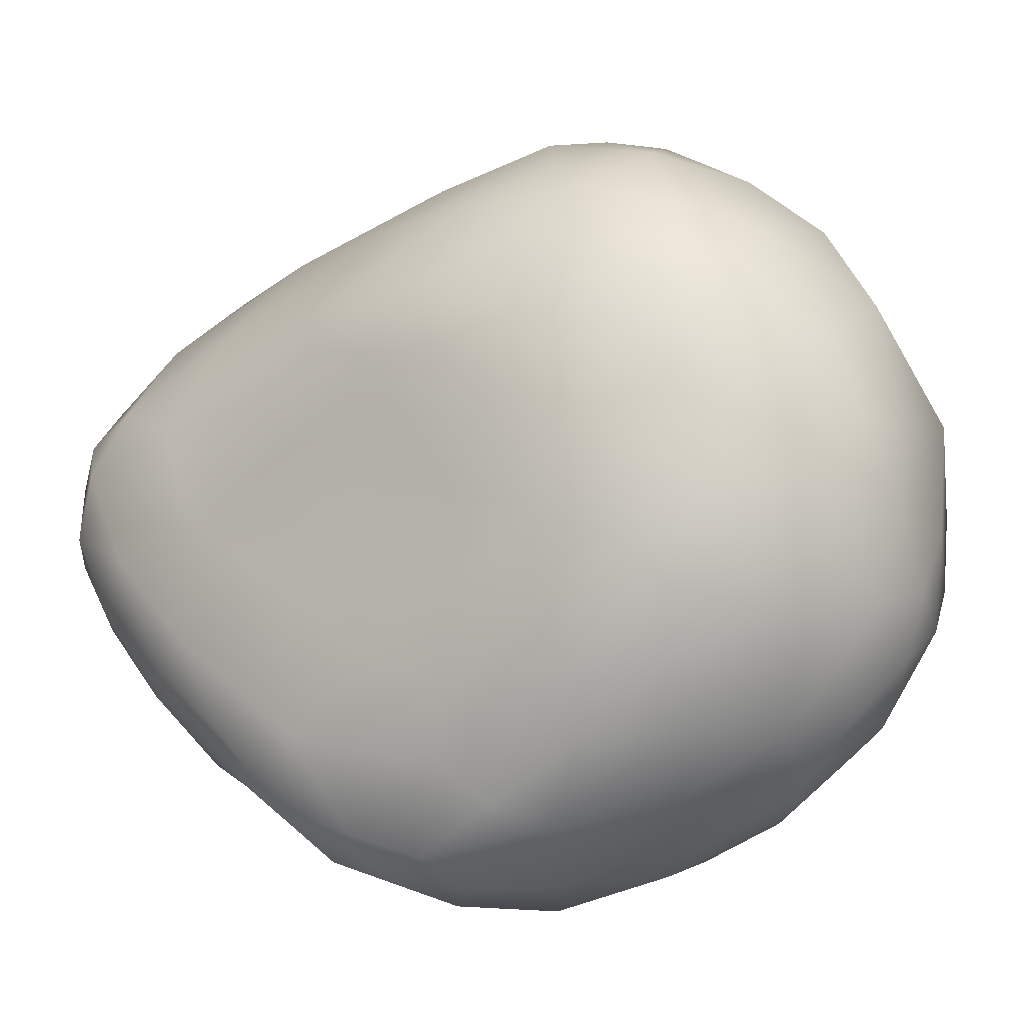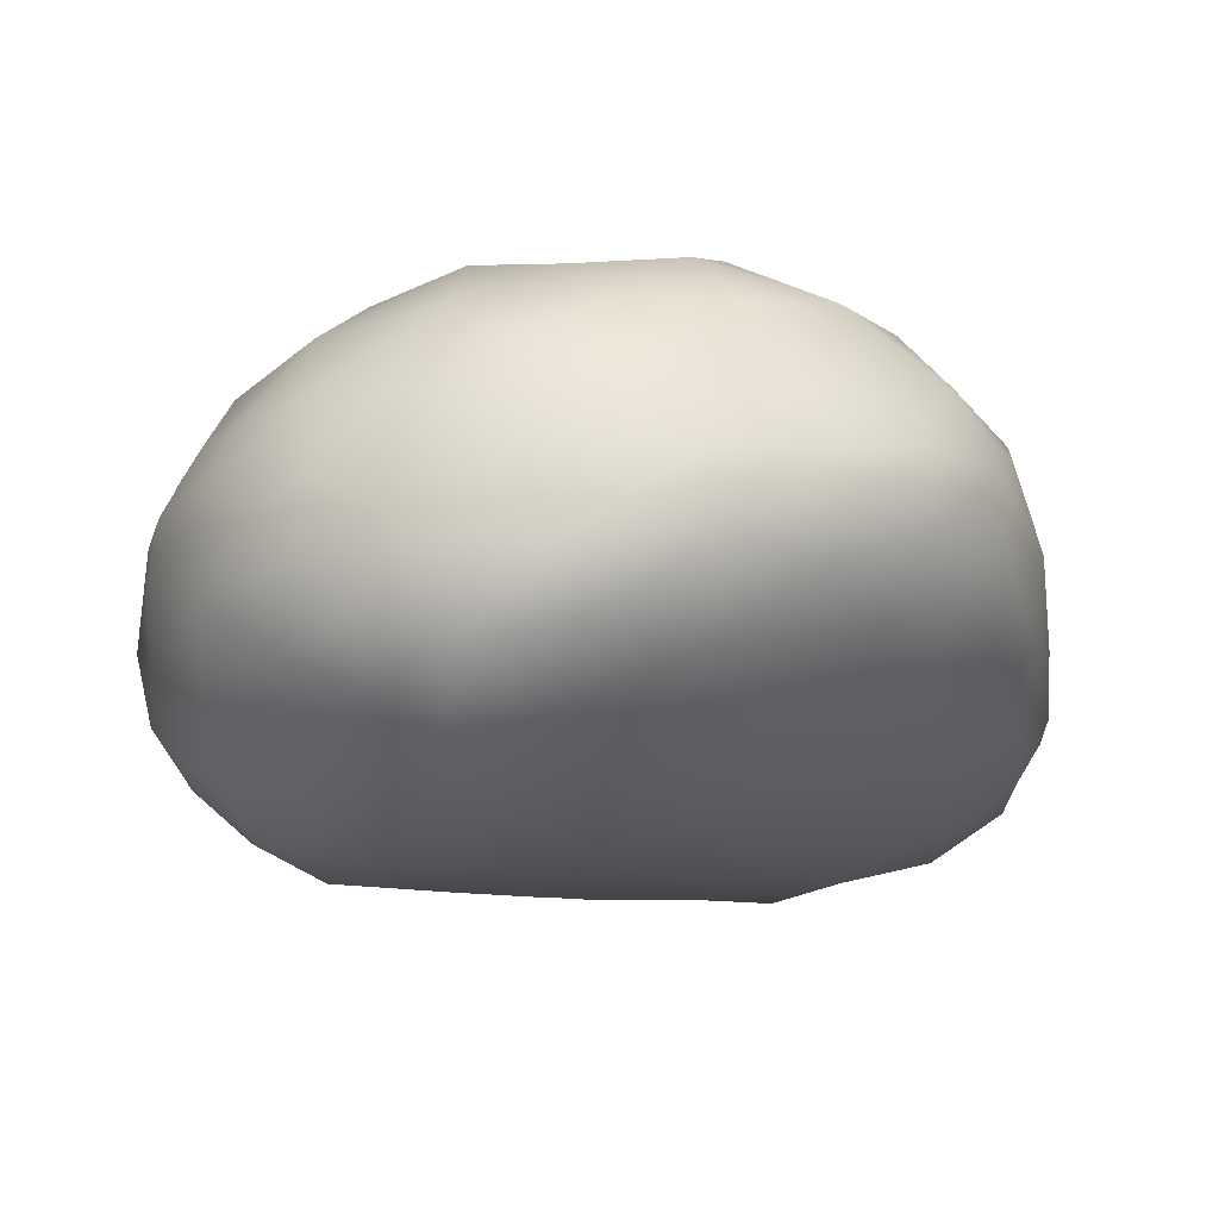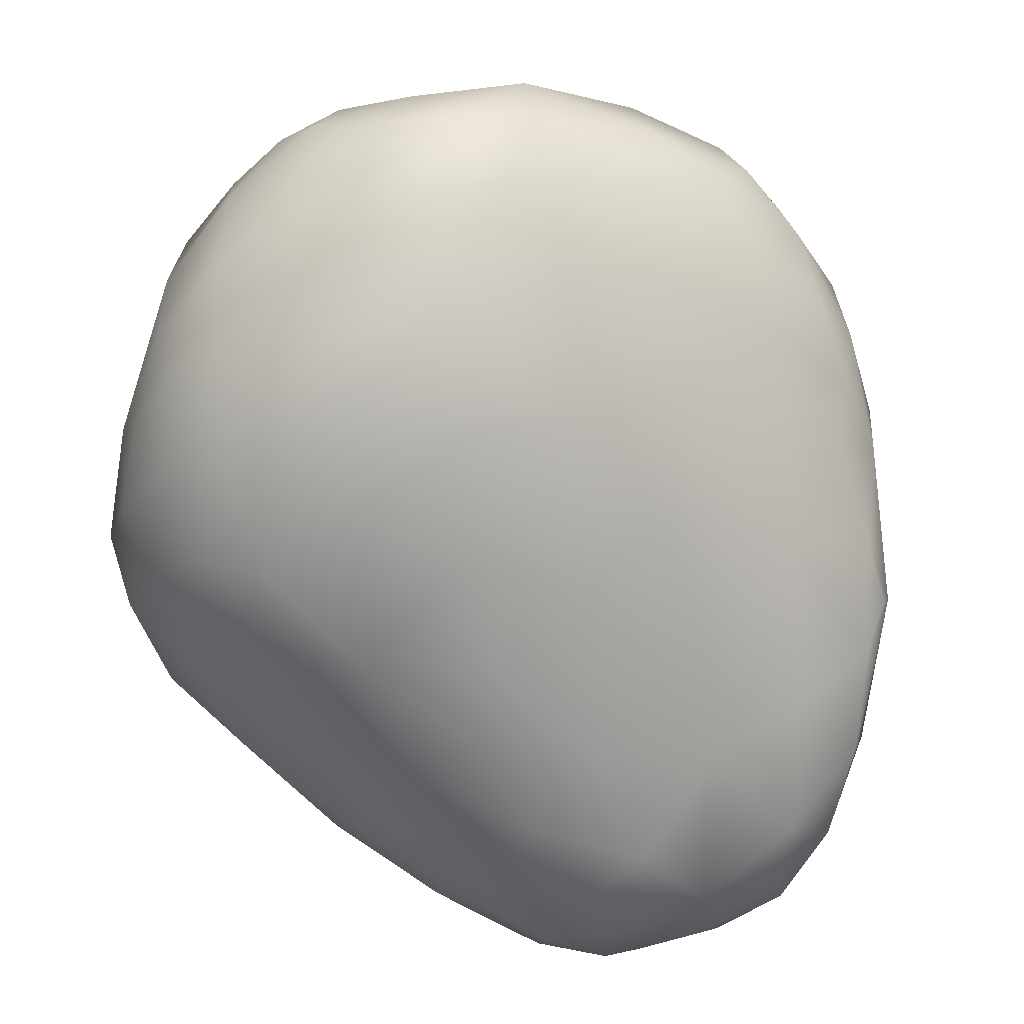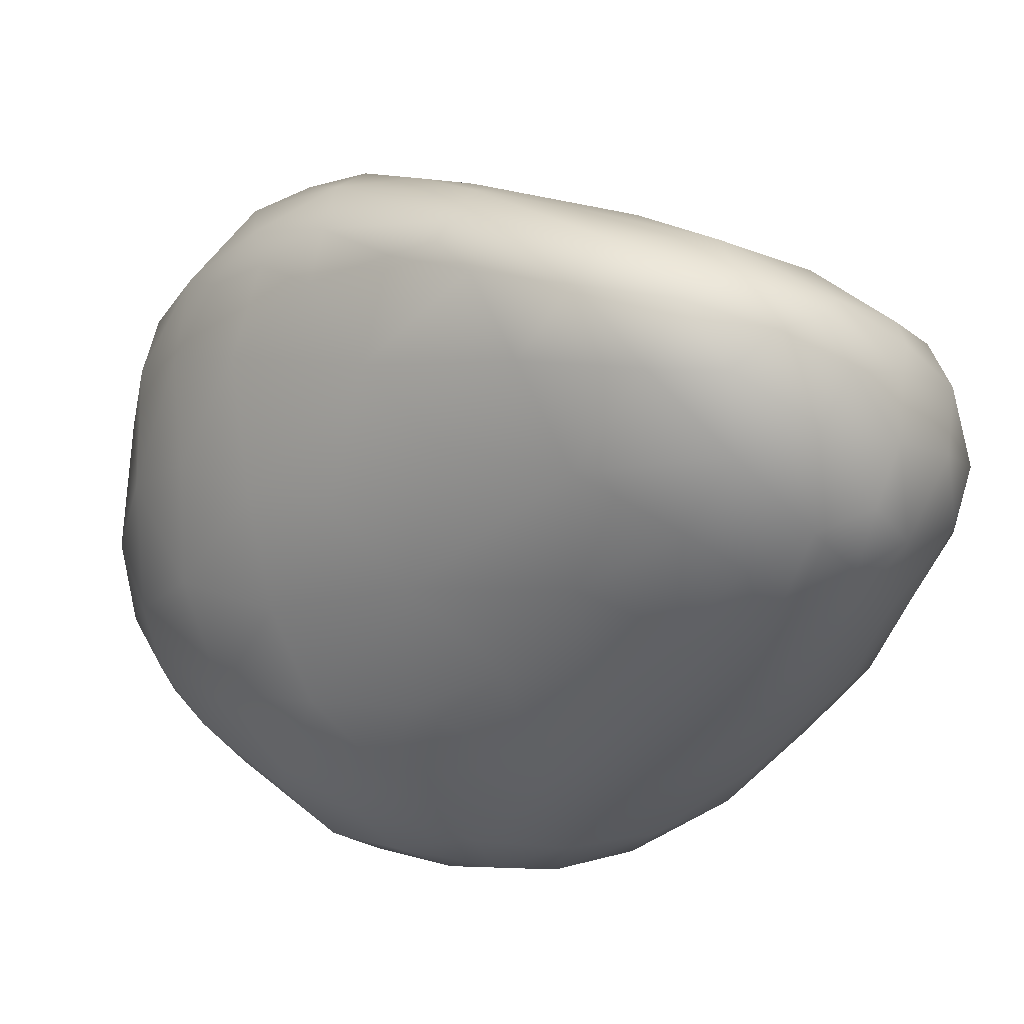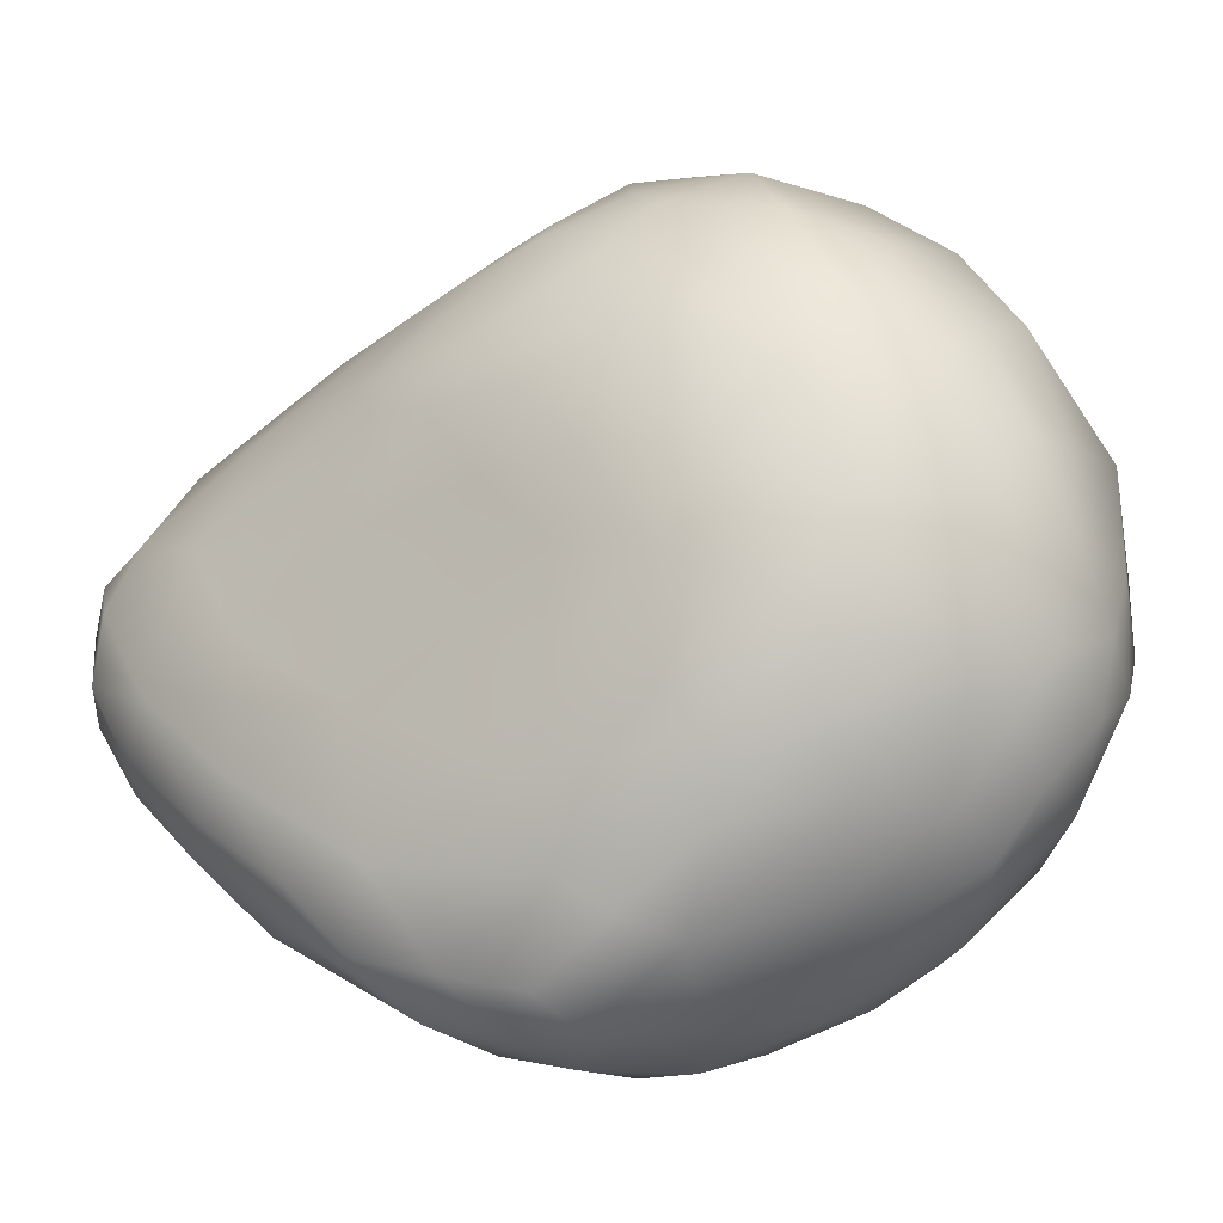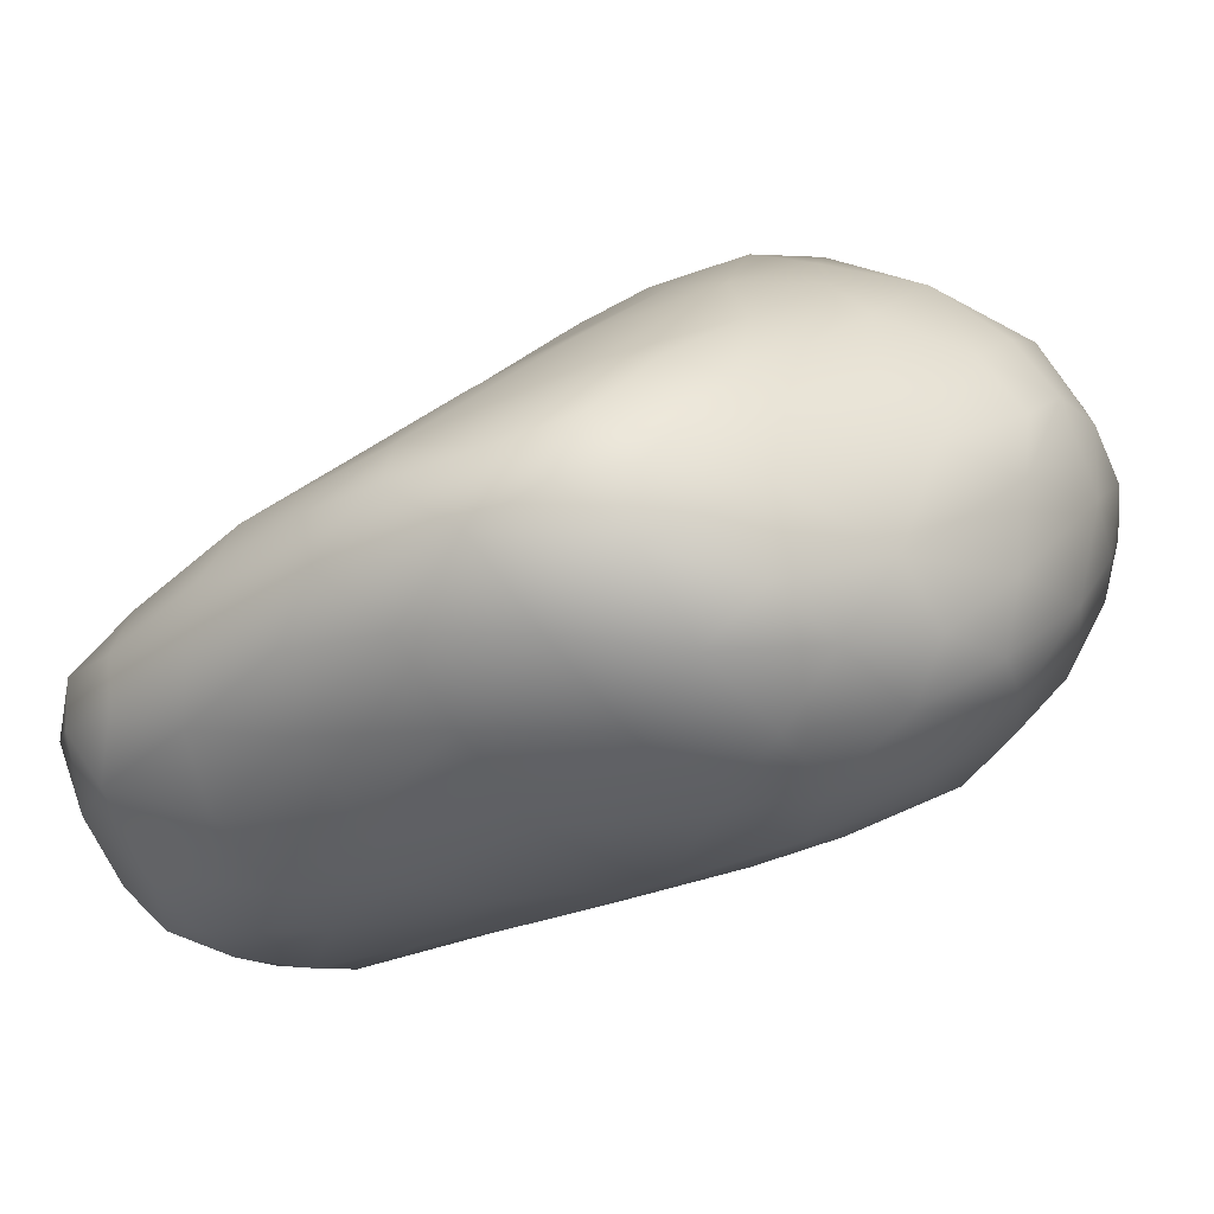
<metadata>
{"format":"obj","ext":"obj","renderer":"f3d","projection":"perspective","resolution":1024,"background":"white","views":[{"elev":70.3,"azim":-36.6,"up":"+Z"},{"elev":9.1,"azim":64.9,"up":"+Z"},{"elev":-51.9,"azim":58.0,"up":"+Z"},{"elev":-57.4,"azim":162.5,"up":"+Z"},{"elev":60.9,"azim":-40.3,"up":"+Z"},{"elev":-11.0,"azim":-47.3,"up":"+Z"}]}
</metadata>
<code>
o 846
v 11.09 4.459 2.901
v 11.03 4.442 2.898
v 11.07 4.537 2.907
v 10.98 4.488 2.907
v 11.05 4.356 2.912
v 10.98 4.371 2.92
v 11.15 4.361 2.93
v 10.93 4.454 2.922
v 10.94 4.515 2.926
v 11.18 4.465 2.941
v 11.01 4.573 2.929
v 11.16 4.575 2.941
v 11.1 4.597 2.935
v 11.1 4.275 2.929
v 11.11 4.152 2.951
v 11.03 4.248 2.939
v 11.17 4.245 2.95
v 11.24 4.169 2.974
v 10.96 4.271 2.948
v 10.92 4.367 2.947
v 11.27 4.283 2.984
v 10.89 4.473 2.96
v 10.93 4.561 2.963
v 11.07 4.631 2.959
v 11.15 4.627 2.972
v 10.99 4.611 2.966
v 11.23 4.602 2.996
v 11.14 4.035 2.977
v 11.05 4.043 2.989
v 11.24 4.077 2.991
v 10.98 4.159 2.983
v 10.9 4.26 2.989
v 10.86 4.373 2.997
v 11.29 4.426 2.993
v 11.25 4.525 2.989
v 11.03 4.642 2.987
v 11.1 3.987 3.006
v 11.19 3.965 3.025
v 11.25 4.004 3.017
v 10.83 4.465 3.024
v 10.87 4.537 3.012
v 10.94 4.601 3.008
v 11.31 4.566 3.043
v 11.1 4.65 3.001
v 11.04 3.975 3.038
v 10.96 4.047 3.037
v 11.32 4.026 3.033
v 11.32 4.115 3.017
v 10.89 4.149 3.042
v 10.85 4.266 3.044
v 10.82 4.362 3.057
v 11.36 4.317 3.03
v 11.36 4.442 3.063
v 11.33 4.579 3.098
v 11.21 4.628 3.045
v 11.01 4.64 3.028
v 11.13 3.93 3.06
v 11.25 3.919 3.08
v 11.31 3.971 3.067
v 11.38 4.185 3.043
v 10.81 4.249 3.1
v 10.81 4.43 3.073
v 10.82 4.501 3.07
v 10.87 4.569 3.073
v 10.93 4.608 3.047
v 11.34 4.567 3.079
v 11.12 4.65 3.055
v 11.2 3.896 3.102
v 10.96 3.981 3.086
v 10.89 4.06 3.098
v 11.39 4.056 3.079
v 11.42 4.272 3.084
v 11.37 4.529 3.104
v 10.94 4.615 3.071
v 11.02 4.632 3.087
v 11.04 3.929 3.096
v 11.13 3.899 3.111
v 11.4 3.979 3.122
v 11.45 4.142 3.112
v 10.84 4.161 3.105
v 11.47 4.364 3.154
v 10.8 4.337 3.111
v 10.81 4.438 3.119
v 10.9 4.59 3.098
v 11.31 4.589 3.149
v 11.17 4.607 3.154
v 11.22 4.615 3.114
v 11.29 3.89 3.153
v 11.35 3.934 3.138
v 10.99 3.941 3.133
v 10.91 3.996 3.155
v 11.45 4.009 3.152
v 11.48 4.061 3.169
v 11.49 4.238 3.155
v 11.42 4.464 3.141
v 10.83 4.512 3.114
v 10.88 4.556 3.125
v 10.94 4.591 3.121
v 11.19 3.881 3.16
v 11.08 3.903 3.161
v 10.84 4.094 3.168
v 11.52 4.167 3.212
v 10.82 4.218 3.155
v 10.82 4.338 3.163
v 11.06 4.577 3.177
v 11.43 3.962 3.186
v 11.42 4.502 3.174
v 11.28 4.582 3.182
v 11.2 3.878 3.232
v 11.31 3.885 3.236
v 10.99 3.944 3.204
v 11.37 3.919 3.206
v 10.92 3.996 3.215
v 10.87 4.041 3.202
v 11.48 4.005 3.226
v 11.52 4.307 3.22
v 11.46 4.442 3.191
v 11.5 4.393 3.226
v 10.85 4.455 3.161
v 11.42 4.512 3.244
v 10.95 4.524 3.186
v 11.22 4.54 3.268
v 11.13 3.901 3.249
v 11.52 4.079 3.239
v 10.83 4.158 3.207
v 10.83 4.241 3.2
v 10.85 4.331 3.21
v 11.35 4.547 3.234
v 11.3 4.545 3.258
v 11.43 3.95 3.236
v 10.9 4.034 3.253
v 10.86 4.095 3.231
v 11.54 4.257 3.27
v 10.92 4.424 3.227
v 11.48 4.445 3.245
v 11.11 4.507 3.283
v 11.22 3.884 3.284
v 11.39 3.922 3.269
v 11 3.983 3.286
v 11.1 3.932 3.292
v 11.51 4.063 3.293
v 11.54 4.184 3.292
v 10.87 4.191 3.252
v 10.94 4.307 3.272
v 11.52 4.358 3.285
v 11.02 4.475 3.26
v 11.28 3.897 3.312
v 11.45 3.987 3.3
v 10.97 4.025 3.306
v 11.1 4.46 3.318
v 11.39 4.496 3.324
v 11.21 3.921 3.333
v 11.34 3.911 3.305
v 11.39 3.946 3.33
v 10.96 4.073 3.309
v 10.96 4.209 3.311
v 10.99 4.128 3.342
v 11.54 4.29 3.314
v 11.02 4.285 3.331
v 11.03 4.397 3.3
v 11.48 4.431 3.315
v 11.52 4.177 3.352
v 11.12 4.416 3.356
v 11.44 4.467 3.322
v 11.28 4.472 3.373
v 11.33 3.954 3.376
v 11.14 3.967 3.36
v 11.4 4.009 3.381
v 11.06 4.015 3.35
v 11.46 4.072 3.363
v 11.53 4.266 3.343
v 11.05 4.185 3.367
v 11.51 4.348 3.342
v 11.11 4.338 3.37
v 11.18 4.434 3.376
v 11.31 4.503 3.327
v 11.27 3.934 3.362
v 11.08 4.06 3.392
v 11.1 4.251 3.392
v 11.16 4.371 3.398
v 11.44 4.413 3.375
v 11.41 4.081 3.424
v 11.09 4.12 3.401
v 11.46 4.168 3.412
v 11.48 4.281 3.389
v 11.36 4.462 3.368
v 11.25 3.994 3.412
v 11.15 4.015 3.396
v 11.14 4.185 3.426
v 11.16 4.284 3.421
v 11.34 4.059 3.441
v 11.18 4.115 3.447
v 11.43 4.246 3.443
v 11.41 4.339 3.437
v 11.23 4.335 3.441
v 11.35 4.418 3.409
v 11.28 4.412 3.411
v 11.19 4.057 3.43
v 11.4 4.165 3.449
v 11.37 4.236 3.471
v 11.32 4.345 3.446
v 11.26 4.108 3.463
v 11.22 4.211 3.457
v 11.29 4.282 3.467
v 11.34 4.28 3.466
v 11.34 4.153 3.467
v 11.3 4.212 3.465
f 1 2 3
f 2 4 3
f 1 5 2
f 5 6 2
f 7 5 1
f 4 6 8
f 2 6 4
f 4 8 9
f 7 1 10
f 10 1 3
f 3 4 11
f 4 9 11
f 10 3 12
f 13 3 11
f 12 3 13
f 14 15 16
f 15 14 17
f 18 15 17
f 14 16 5
f 19 20 6
f 19 6 16
f 5 16 6
f 14 5 7
f 17 14 7
f 21 17 7
f 6 20 8
f 8 20 22
f 8 22 9
f 21 7 10
f 22 23 9
f 9 23 11
f 11 24 13
f 13 25 12
f 24 11 26
f 27 12 25
f 25 13 24
f 28 29 15
f 30 28 15
f 15 29 31
f 30 15 18
f 15 31 16
f 19 16 31
f 19 32 20
f 32 33 20
f 20 33 22
f 34 21 10
f 34 10 35
f 35 12 27
f 10 12 35
f 23 26 11
f 24 26 36
f 37 29 28
f 38 37 28
f 39 38 28
f 30 39 28
f 31 32 19
f 17 21 18
f 22 33 40
f 23 22 41
f 23 41 42
f 27 43 35
f 23 42 26
f 26 42 36
f 24 36 44
f 25 24 44
f 37 45 29
f 45 46 29
f 29 46 31
f 39 30 47
f 47 30 48
f 49 31 46
f 18 48 30
f 31 49 32
f 48 18 21
f 33 32 50
f 33 50 51
f 21 34 52
f 33 51 40
f 41 22 40
f 35 53 34
f 43 53 35
f 43 27 54
f 27 25 55
f 36 56 44
f 55 25 44
f 45 37 57
f 57 38 58
f 38 57 37
f 39 47 59
f 38 39 59
f 60 48 21
f 49 50 32
f 52 60 21
f 51 50 61
f 40 51 62
f 53 52 34
f 40 63 41
f 64 42 41
f 42 64 65
f 66 43 54
f 42 65 56
f 36 42 56
f 54 27 55
f 44 56 67
f 44 67 55
f 57 58 68
f 59 58 38
f 69 70 46
f 69 46 45
f 47 48 71
f 49 46 70
f 48 60 71
f 60 52 72
f 53 72 52
f 62 63 40
f 53 43 73
f 41 63 64
f 43 66 73
f 65 74 56
f 67 56 75
f 76 57 77
f 68 77 57
f 69 45 76
f 57 76 45
f 71 59 47
f 71 78 59
f 71 60 79
f 49 80 50
f 60 72 79
f 53 81 72
f 61 82 51
f 62 51 82
f 83 63 62
f 64 84 74
f 65 64 74
f 56 74 75
f 54 55 85
f 67 75 86
f 55 67 87
f 88 68 58
f 58 89 88
f 90 69 76
f 58 59 89
f 59 78 89
f 69 90 91
f 69 91 70
f 92 78 71
f 71 93 92
f 93 71 79
f 49 70 80
f 80 61 50
f 72 94 79
f 83 62 82
f 53 95 81
f 53 73 95
f 83 96 63
f 63 96 64
f 64 97 84
f 73 66 54
f 74 98 75
f 85 55 87
f 67 86 87
f 99 77 68
f 88 99 68
f 90 76 100
f 100 76 77
f 70 101 80
f 70 91 101
f 79 102 93
f 80 103 61
f 103 82 61
f 94 72 81
f 82 104 83
f 64 96 97
f 74 84 98
f 105 75 98
f 75 105 86
f 99 100 77
f 106 89 78
f 102 79 94
f 73 54 107
f 97 98 84
f 108 87 86
f 109 100 99
f 99 88 110
f 90 100 111
f 88 89 112
f 111 91 90
f 113 91 111
f 78 92 106
f 91 114 101
f 115 92 93
f 101 103 80
f 116 102 94
f 103 104 82
f 81 116 94
f 117 118 81
f 81 95 117
f 104 119 83
f 119 96 83
f 95 73 107
f 96 119 97
f 54 120 107
f 97 121 98
f 98 121 105
f 120 54 85
f 122 86 105
f 85 87 108
f 99 110 109
f 100 109 123
f 88 112 110
f 100 123 111
f 106 112 89
f 106 92 115
f 91 113 114
f 115 93 124
f 101 125 103
f 103 126 104
f 118 116 81
f 119 104 127
f 117 95 107
f 119 121 97
f 108 128 85
f 86 129 108
f 130 112 106
f 106 115 130
f 131 114 113
f 101 114 132
f 132 114 131
f 124 93 102
f 101 132 125
f 103 125 126
f 102 116 133
f 126 127 104
f 127 134 119
f 117 135 118
f 121 119 134
f 135 117 107
f 128 120 85
f 136 122 105
f 108 129 128
f 137 123 109
f 112 138 110
f 112 130 138
f 139 113 111
f 140 139 111
f 139 131 113
f 141 124 142
f 124 102 142
f 102 133 142
f 126 125 143
f 126 143 127
f 144 134 127
f 145 116 118
f 121 134 146
f 136 105 121
f 129 86 122
f 110 147 109
f 109 147 137
f 123 140 111
f 148 138 130
f 148 130 115
f 139 149 131
f 124 141 115
f 132 143 125
f 143 144 127
f 133 116 145
f 118 135 145
f 146 150 136
f 135 107 120
f 136 121 146
f 128 151 120
f 152 123 137
f 110 153 147
f 138 153 110
f 152 140 123
f 138 154 153
f 148 115 141
f 149 155 131
f 132 131 155
f 143 132 155
f 156 143 157
f 142 133 158
f 144 143 156
f 156 159 144
f 133 145 158
f 160 144 159
f 134 144 160
f 146 134 160
f 146 160 150
f 135 120 161
f 129 151 128
f 147 152 137
f 148 154 138
f 141 142 162
f 155 157 143
f 145 135 161
f 163 150 160
f 120 164 161
f 120 151 164
f 136 165 122
f 153 166 147
f 167 140 152
f 140 167 139
f 148 168 154
f 169 149 139
f 148 170 168
f 148 141 170
f 155 149 169
f 162 170 141
f 171 162 142
f 159 156 172
f 142 158 171
f 158 173 171
f 159 174 160
f 158 145 173
f 145 161 173
f 150 163 175
f 150 175 136
f 122 165 176
f 176 129 122
f 151 129 176
f 147 177 152
f 166 153 154
f 154 168 166
f 155 169 178
f 157 155 178
f 172 156 157
f 179 159 172
f 174 159 179
f 163 160 174
f 163 174 180
f 163 180 175
f 181 161 164
f 175 165 136
f 147 166 177
f 139 167 169
f 168 170 182
f 178 183 157
f 183 172 157
f 184 170 162
f 162 185 184
f 162 171 185
f 173 185 171
f 161 181 173
f 165 186 176
f 176 186 151
f 181 151 186
f 164 151 181
f 167 152 187
f 152 177 187
f 188 167 187
f 169 167 188
f 170 184 182
f 189 179 172
f 179 190 174
f 180 174 190
f 173 181 185
f 177 166 187
f 166 191 187
f 168 191 166
f 182 191 168
f 178 169 188
f 183 178 192
f 192 189 183
f 189 172 183
f 184 185 193
f 189 190 179
f 194 193 185
f 195 180 190
f 185 181 194
f 194 181 196
f 175 180 195
f 195 197 175
f 197 196 165
f 196 181 186
f 165 175 197
f 186 165 196
f 188 187 198
f 188 198 178
f 178 198 192
f 199 182 184
f 184 193 199
f 193 194 200
f 195 201 197
f 196 197 201
f 194 196 201
f 198 187 202
f 202 187 191
f 182 199 191
f 202 192 198
f 203 192 202
f 203 189 192
f 193 200 199
f 189 203 190
f 204 195 203
f 195 190 203
f 205 201 204
f 194 205 200
f 201 195 204
f 205 194 201
f 191 206 202
f 191 199 206
f 207 203 202
f 204 203 207
f 206 200 207
f 199 200 206
f 200 205 207
f 205 204 207
f 202 206 207

</code>
